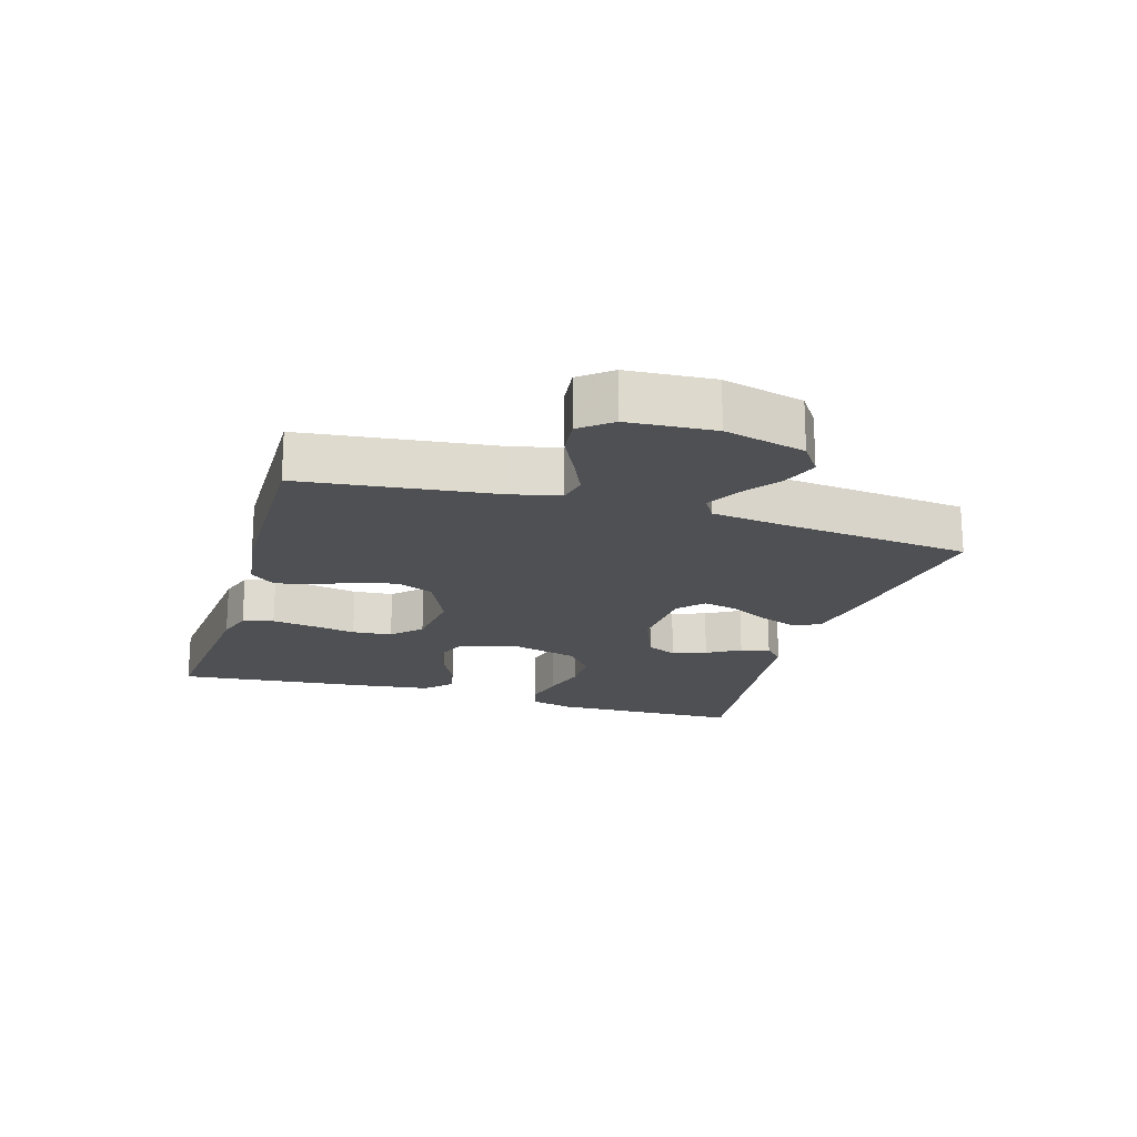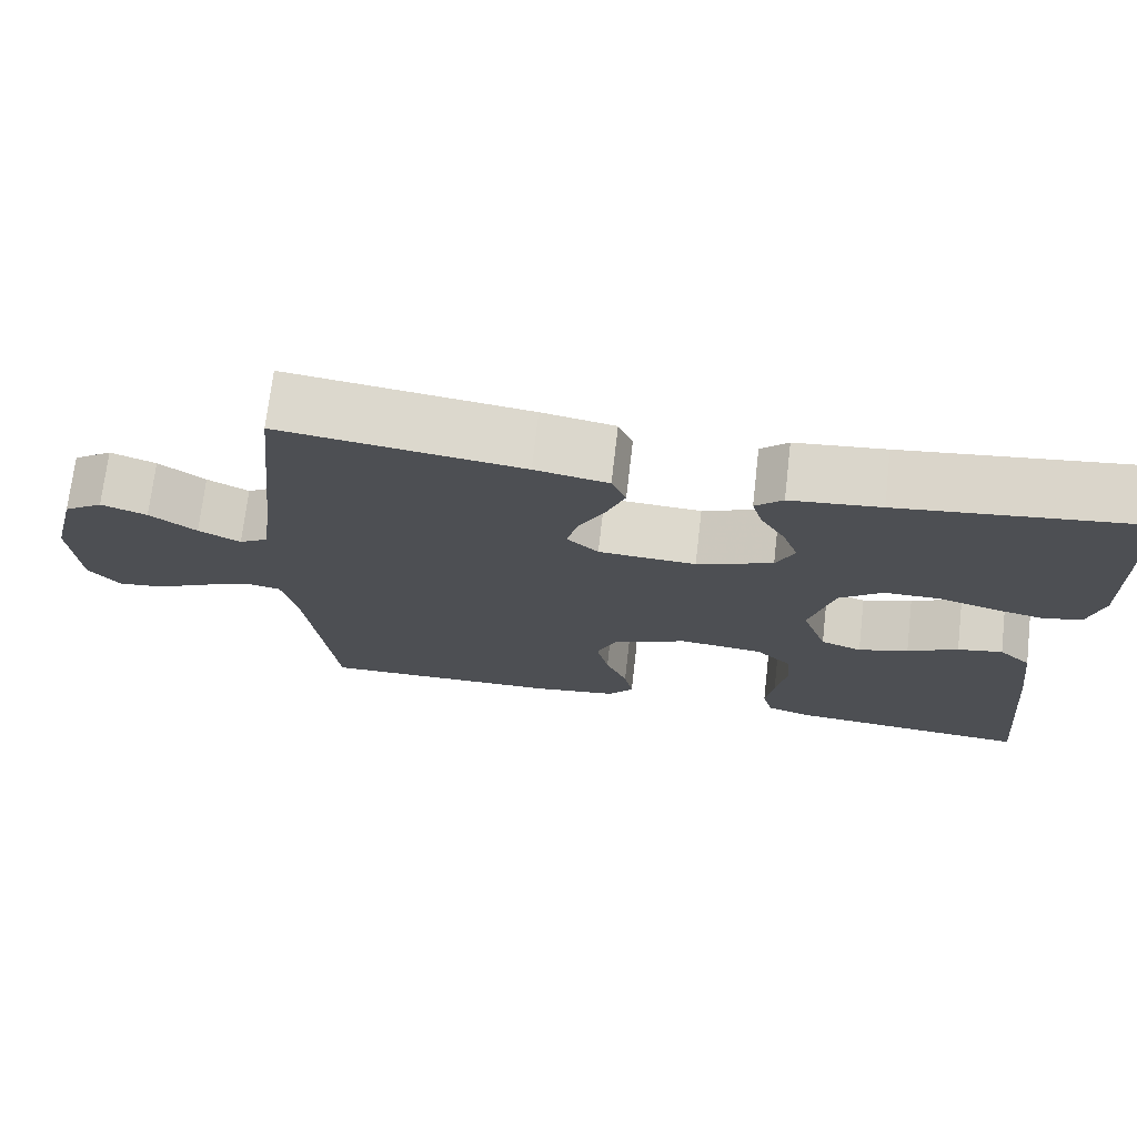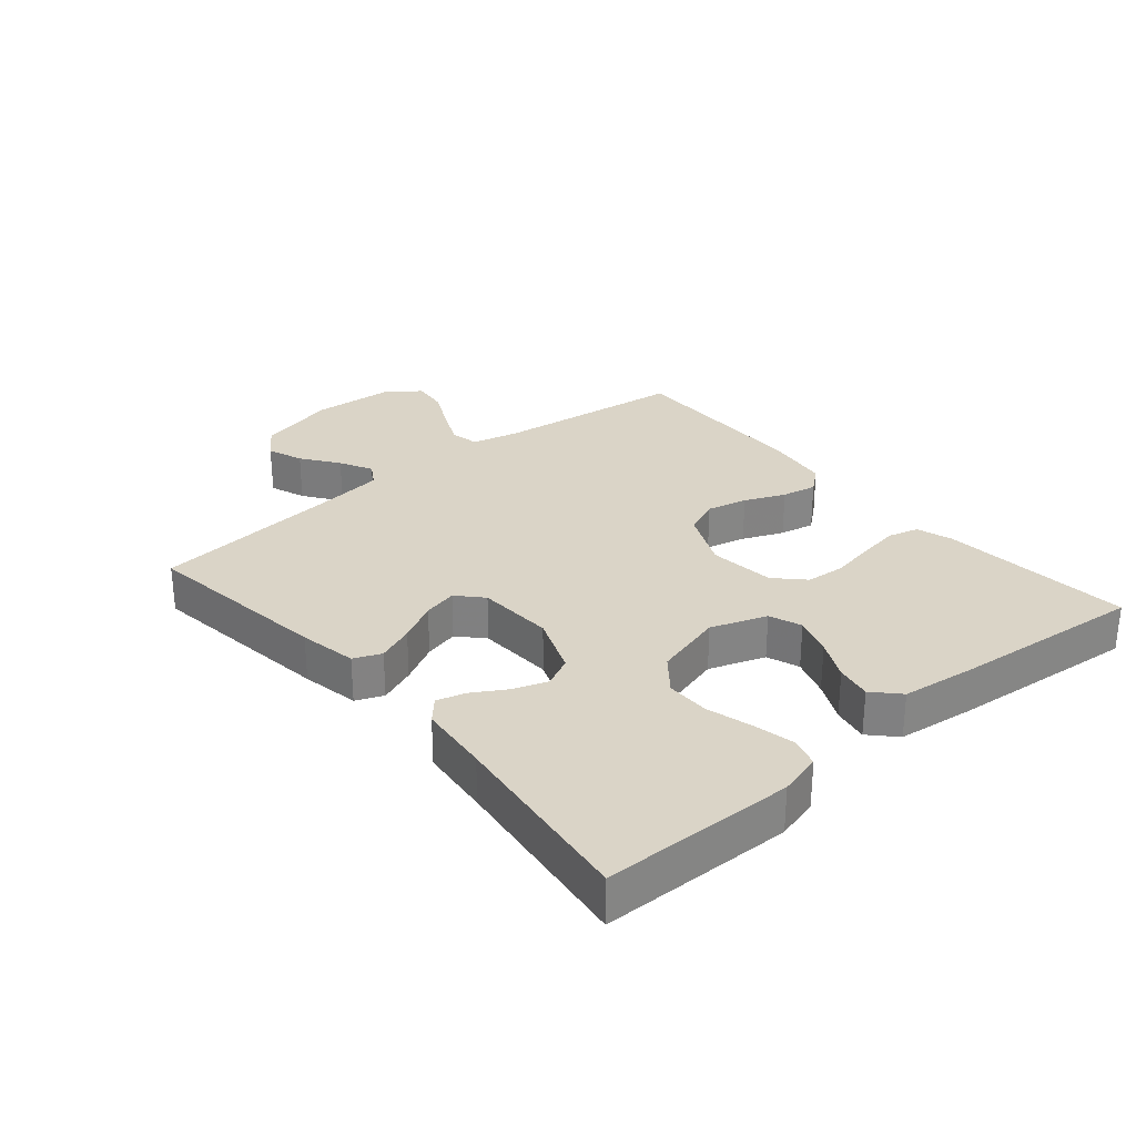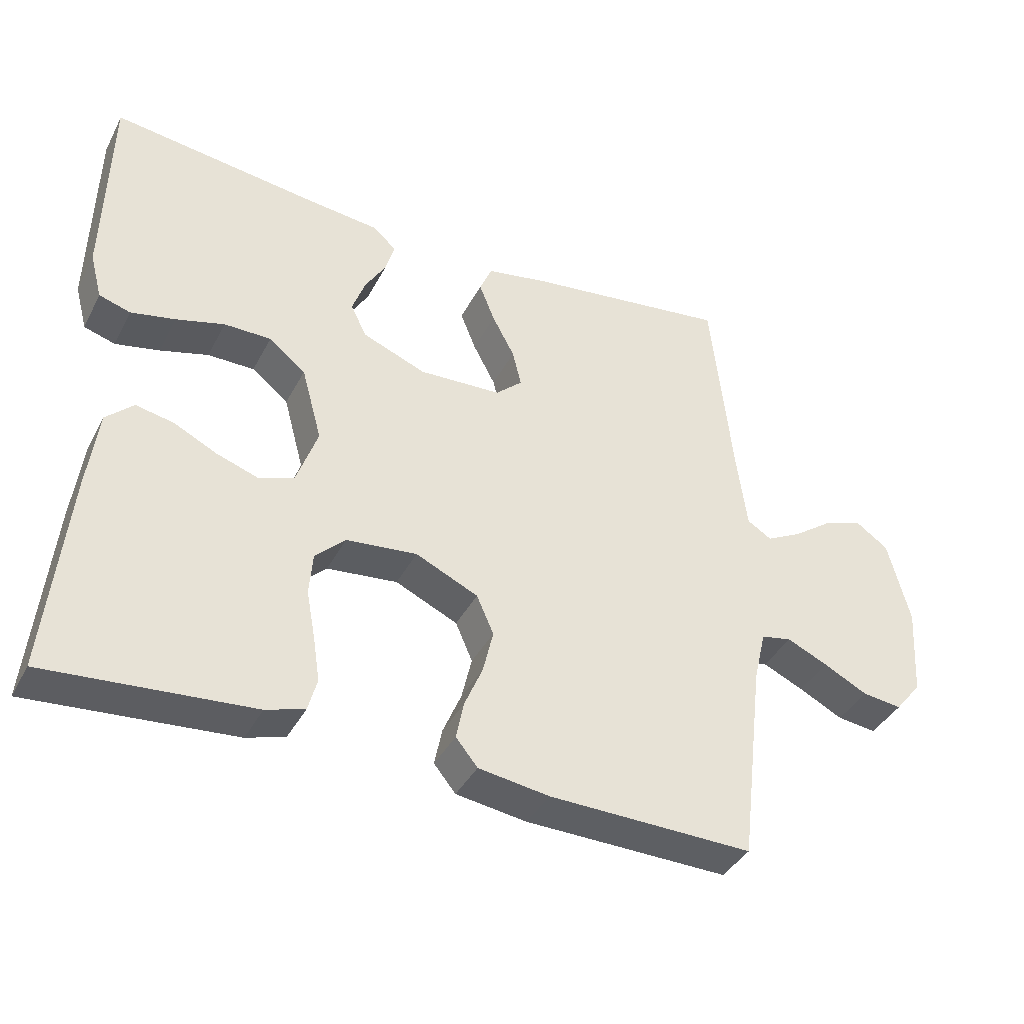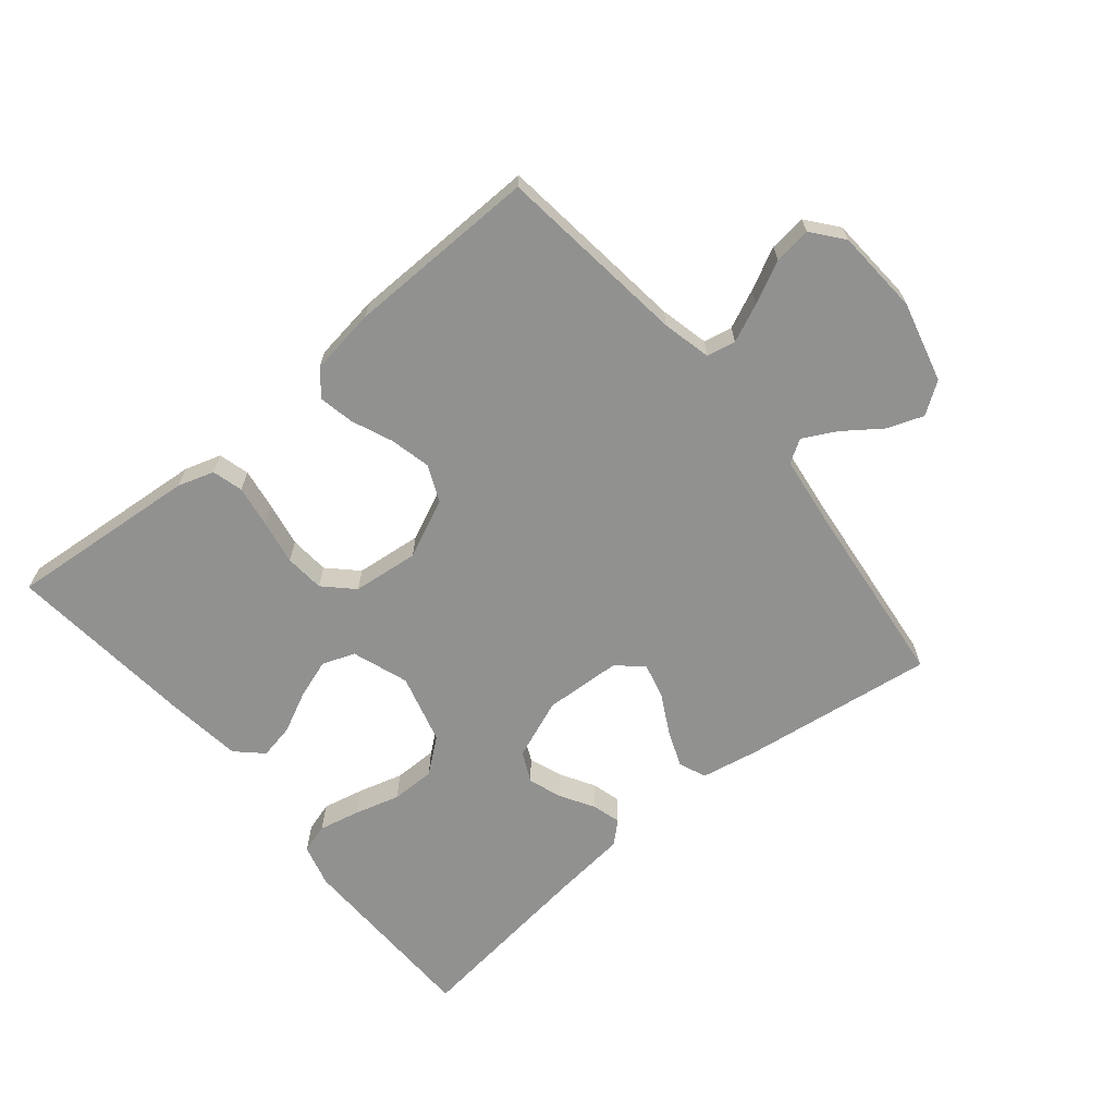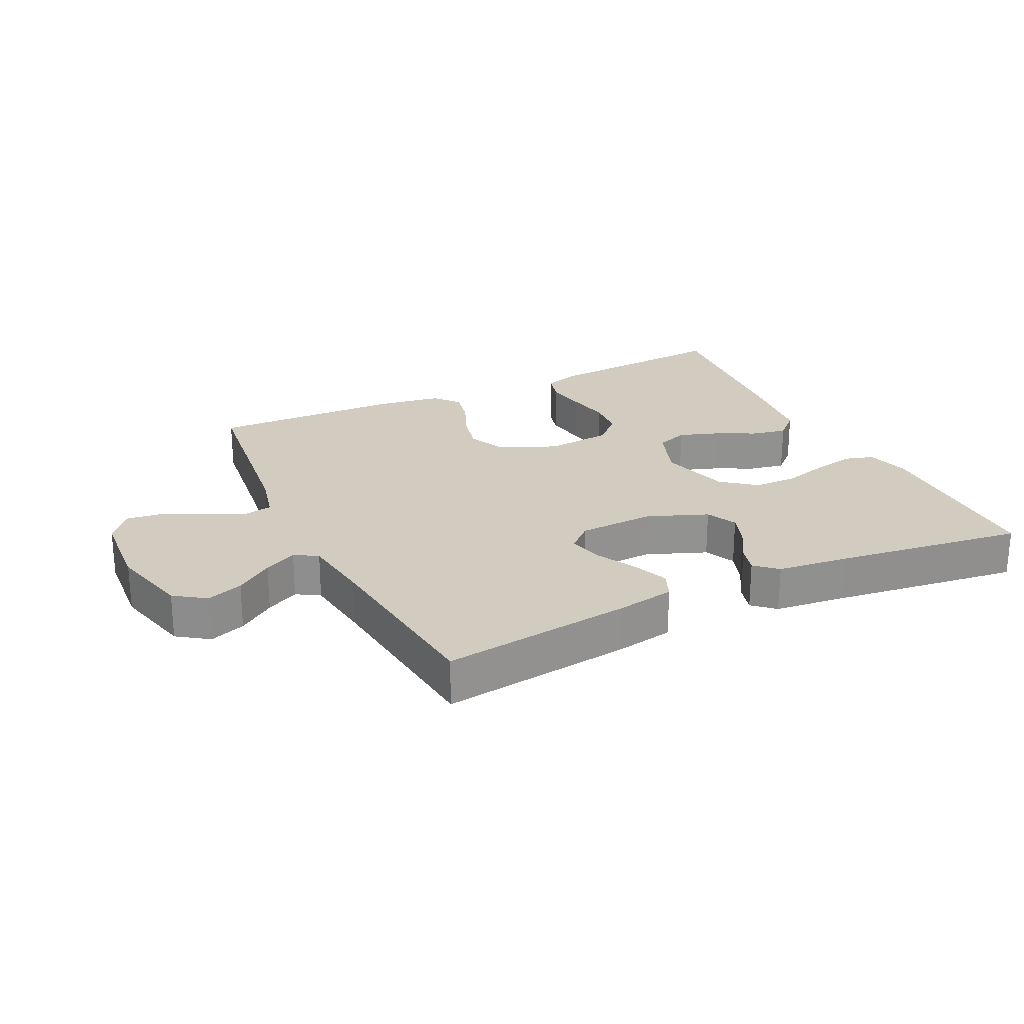
<metadata>
{"format":"obj","ext":"obj","renderer":"f3d","projection":"perspective","resolution":1024,"background":"white","views":[{"elev":-18.7,"azim":-106.8,"up":"+Y"},{"elev":72.2,"azim":6.6,"up":"+Z"},{"elev":28.9,"azim":49.8,"up":"+Y"},{"elev":-39.4,"azim":154.5,"up":"+Z"},{"elev":-65.9,"azim":-140.5,"up":"+Y"},{"elev":24.1,"azim":-25.7,"up":"+Y"}]}
</metadata>
<code>
v -0.5 0.07 -0.5
v -0.536 0.07 -0.2
v -0.554 0.07 -0.124
v -0.599 0.07 -0.115
v -0.659 0.07 -0.142
v -0.724 0.07 -0.175
v -0.782 0.07 -0.182
v -0.821 0.07 -0.134
v -0.83 0.07 0
v -0.798 0.07 0.126
v -0.749 0.07 0.16
v -0.692 0.07 0.139
v -0.634 0.07 0.097
v -0.582 0.07 0.07
v -0.546 0.07 0.092
v -0.532 0.07 0.2
v -0.5 0.07 0.5
v -0.2 0.07 0.46
v -0.109 0.07 0.443
v -0.091 0.07 0.4
v -0.114 0.07 0.342
v -0.147 0.07 0.28
v -0.16 0.07 0.226
v -0.121 0.07 0.19
v 0 0.07 0.184
v 0.094 0.07 0.221
v 0.117 0.07 0.269
v 0.098 0.07 0.322
v 0.067 0.07 0.374
v 0.054 0.07 0.419
v 0.088 0.07 0.45
v 0.2 0.07 0.462
v 0.5 0.07 0.5
v 0.506 0.07 0.2
v 0.488 0.07 0.133
v 0.442 0.07 0.119
v 0.377 0.07 0.133
v 0.306 0.07 0.153
v 0.237 0.07 0.153
v 0.183 0.07 0.11
v 0.153 0.07 0
v 0.184 0.07 -0.088
v 0.235 0.07 -0.107
v 0.297 0.07 -0.086
v 0.36 0.07 -0.055
v 0.416 0.07 -0.044
v 0.456 0.07 -0.082
v 0.471 0.07 -0.2
v 0.5 0.07 -0.5
v 0.2 0.07 -0.475
v 0.143 0.07 -0.457
v 0.13 0.07 -0.409
v 0.14 0.07 -0.344
v 0.153 0.07 -0.274
v 0.148 0.07 -0.212
v 0.104 0.07 -0.169
v 0 0.07 -0.158
v -0.092 0.07 -0.2
v -0.117 0.07 -0.257
v -0.102 0.07 -0.321
v -0.075 0.07 -0.385
v -0.064 0.07 -0.44
v -0.096 0.07 -0.479
v -0.2 0.07 -0.494
v -0.5 0 -0.5
v -0.536 0 -0.2
v -0.554 0 -0.124
v -0.599 0 -0.115
v -0.659 0 -0.142
v -0.724 0 -0.175
v -0.782 0 -0.182
v -0.821 0 -0.134
v -0.83 0 0
v -0.798 0 0.126
v -0.749 0 0.16
v -0.692 0 0.139
v -0.634 0 0.097
v -0.582 0 0.07
v -0.546 0 0.092
v -0.532 0 0.2
v -0.5 0 0.5
v -0.2 0 0.46
v -0.109 0 0.443
v -0.091 0 0.4
v -0.114 0 0.342
v -0.147 0 0.28
v -0.16 0 0.226
v -0.121 0 0.19
v 0 0 0.184
v 0.094 0 0.221
v 0.117 0 0.269
v 0.098 0 0.322
v 0.067 0 0.374
v 0.054 0 0.419
v 0.088 0 0.45
v 0.2 0 0.462
v 0.5 0 0.5
v 0.506 0 0.2
v 0.488 0 0.133
v 0.442 0 0.119
v 0.377 0 0.133
v 0.306 0 0.153
v 0.237 0 0.153
v 0.183 0 0.11
v 0.153 0 0
v 0.184 0 -0.088
v 0.235 0 -0.107
v 0.297 0 -0.086
v 0.36 0 -0.055
v 0.416 0 -0.044
v 0.456 0 -0.082
v 0.471 0 -0.2
v 0.5 0 -0.5
v 0.2 0 -0.475
v 0.143 0 -0.457
v 0.13 0 -0.409
v 0.14 0 -0.344
v 0.153 0 -0.274
v 0.148 0 -0.212
v 0.104 0 -0.169
v 0 0 -0.158
v -0.092 0 -0.2
v -0.117 0 -0.257
v -0.102 0 -0.321
v -0.075 0 -0.385
v -0.064 0 -0.44
v -0.096 0 -0.479
v -0.2 0 -0.494
f 63 64 1 2
f 60 61 62 63
f 59 60 63 2
f 58 59 2 3
f 57 58 3 4
f 51 52 53 54
f 49 50 51 54
f 49 54 55
f 48 49 55 56
f 44 45 46 47
f 43 44 47 48
f 42 43 48 56
f 35 36 37 38
f 33 34 35 38
f 32 33 38 39
f 31 32 39 40
f 28 29 30 31
f 27 28 31 40
f 19 20 21 22
f 19 22 23
f 16 17 18 19
f 15 16 19 23
f 14 15 23 24
f 10 11 12 13
f 10 13 14
f 9 10 14
f 5 6 7 8
f 4 5 8 9
f 57 4 9 14
f 41 42 56 57
f 26 27 40 41
f 25 26 41 57
f 14 24 25 57
f 66 65 128 127
f 127 126 125 124
f 66 127 124 123
f 67 66 123 122
f 68 67 122 121
f 118 117 116 115
f 118 115 114 113
f 119 118 113
f 120 119 113 112
f 111 110 109 108
f 112 111 108 107
f 120 112 107 106
f 102 101 100 99
f 102 99 98 97
f 103 102 97 96
f 104 103 96 95
f 95 94 93 92
f 104 95 92 91
f 86 85 84 83
f 87 86 83
f 83 82 81 80
f 87 83 80 79
f 88 87 79 78
f 77 76 75 74
f 78 77 74
f 78 74 73
f 72 71 70 69
f 73 72 69 68
f 78 73 68 121
f 121 120 106 105
f 105 104 91 90
f 121 105 90 89
f 121 89 88 78
f 1 65 66 2
f 2 66 67 3
f 3 67 68 4
f 4 68 69 5
f 5 69 70 6
f 6 70 71 7
f 7 71 72 8
f 8 72 73 9
f 9 73 74 10
f 10 74 75 11
f 11 75 76 12
f 12 76 77 13
f 13 77 78 14
f 14 78 79 15
f 15 79 80 16
f 16 80 81 17
f 17 81 82 18
f 18 82 83 19
f 19 83 84 20
f 20 84 85 21
f 21 85 86 22
f 22 86 87 23
f 23 87 88 24
f 24 88 89 25
f 25 89 90 26
f 26 90 91 27
f 27 91 92 28
f 28 92 93 29
f 29 93 94 30
f 30 94 95 31
f 31 95 96 32
f 32 96 97 33
f 33 97 98 34
f 34 98 99 35
f 35 99 100 36
f 36 100 101 37
f 37 101 102 38
f 38 102 103 39
f 39 103 104 40
f 40 104 105 41
f 41 105 106 42
f 42 106 107 43
f 43 107 108 44
f 44 108 109 45
f 45 109 110 46
f 46 110 111 47
f 47 111 112 48
f 48 112 113 49
f 49 113 114 50
f 50 114 115 51
f 51 115 116 52
f 52 116 117 53
f 53 117 118 54
f 54 118 119 55
f 55 119 120 56
f 56 120 121 57
f 57 121 122 58
f 58 122 123 59
f 59 123 124 60
f 60 124 125 61
f 61 125 126 62
f 62 126 127 63
f 63 127 128 64
f 64 128 65 1

</code>
